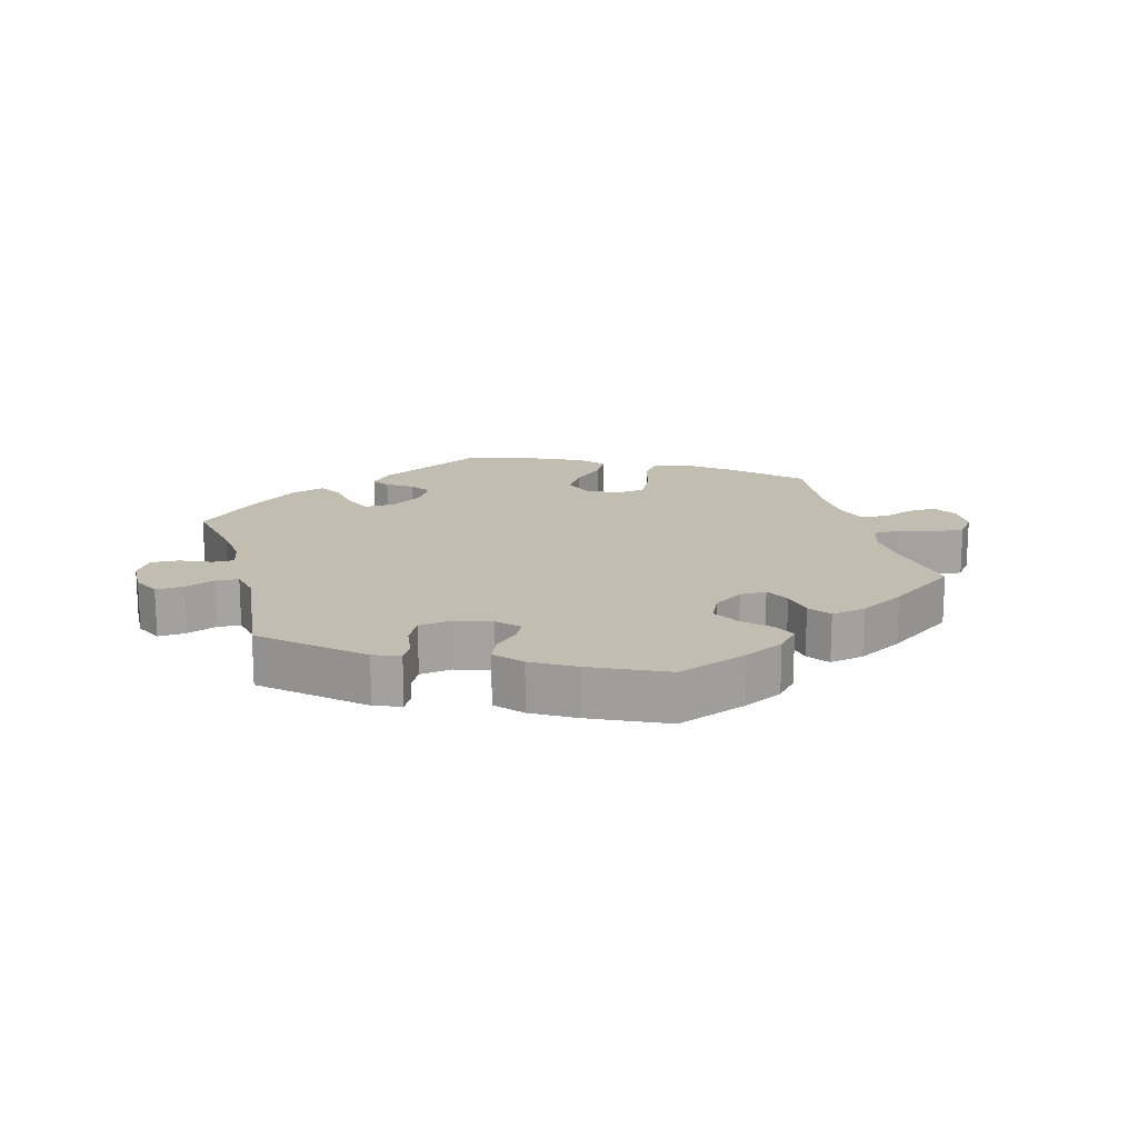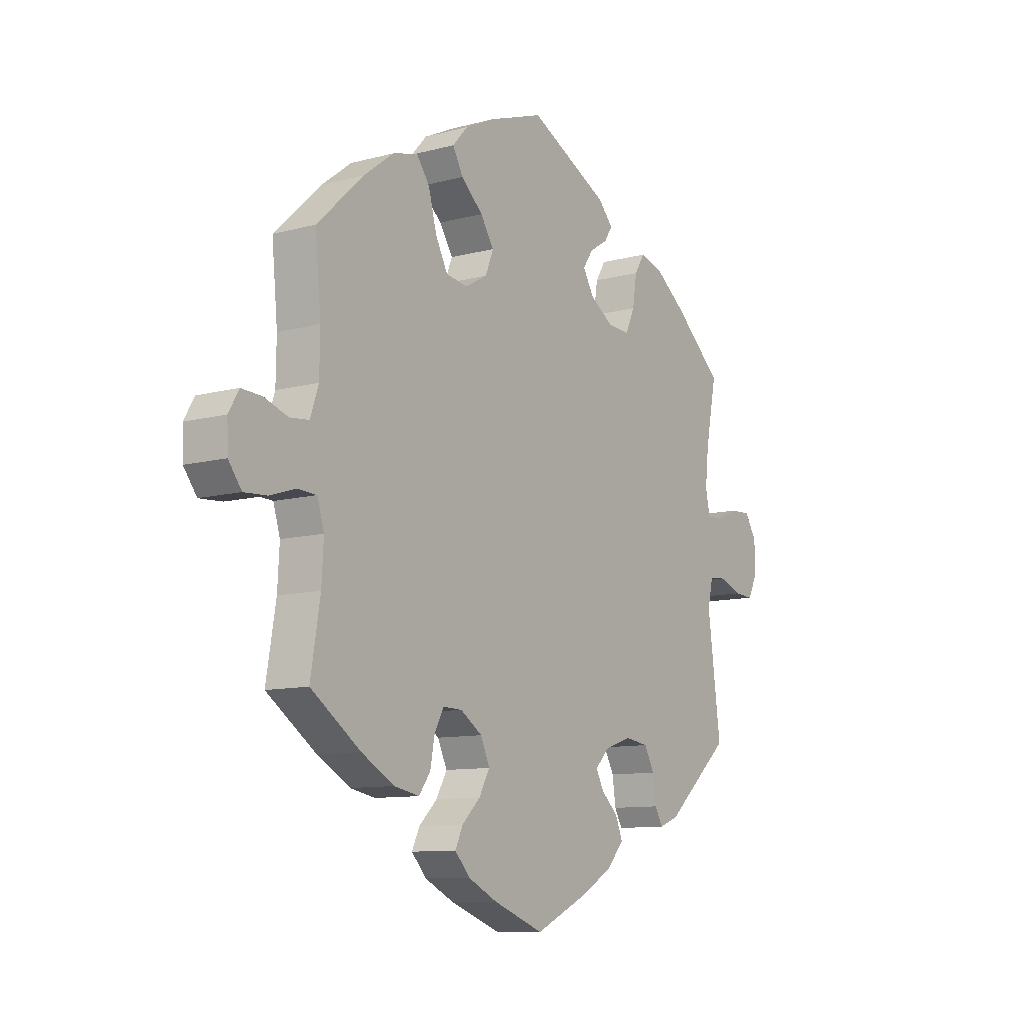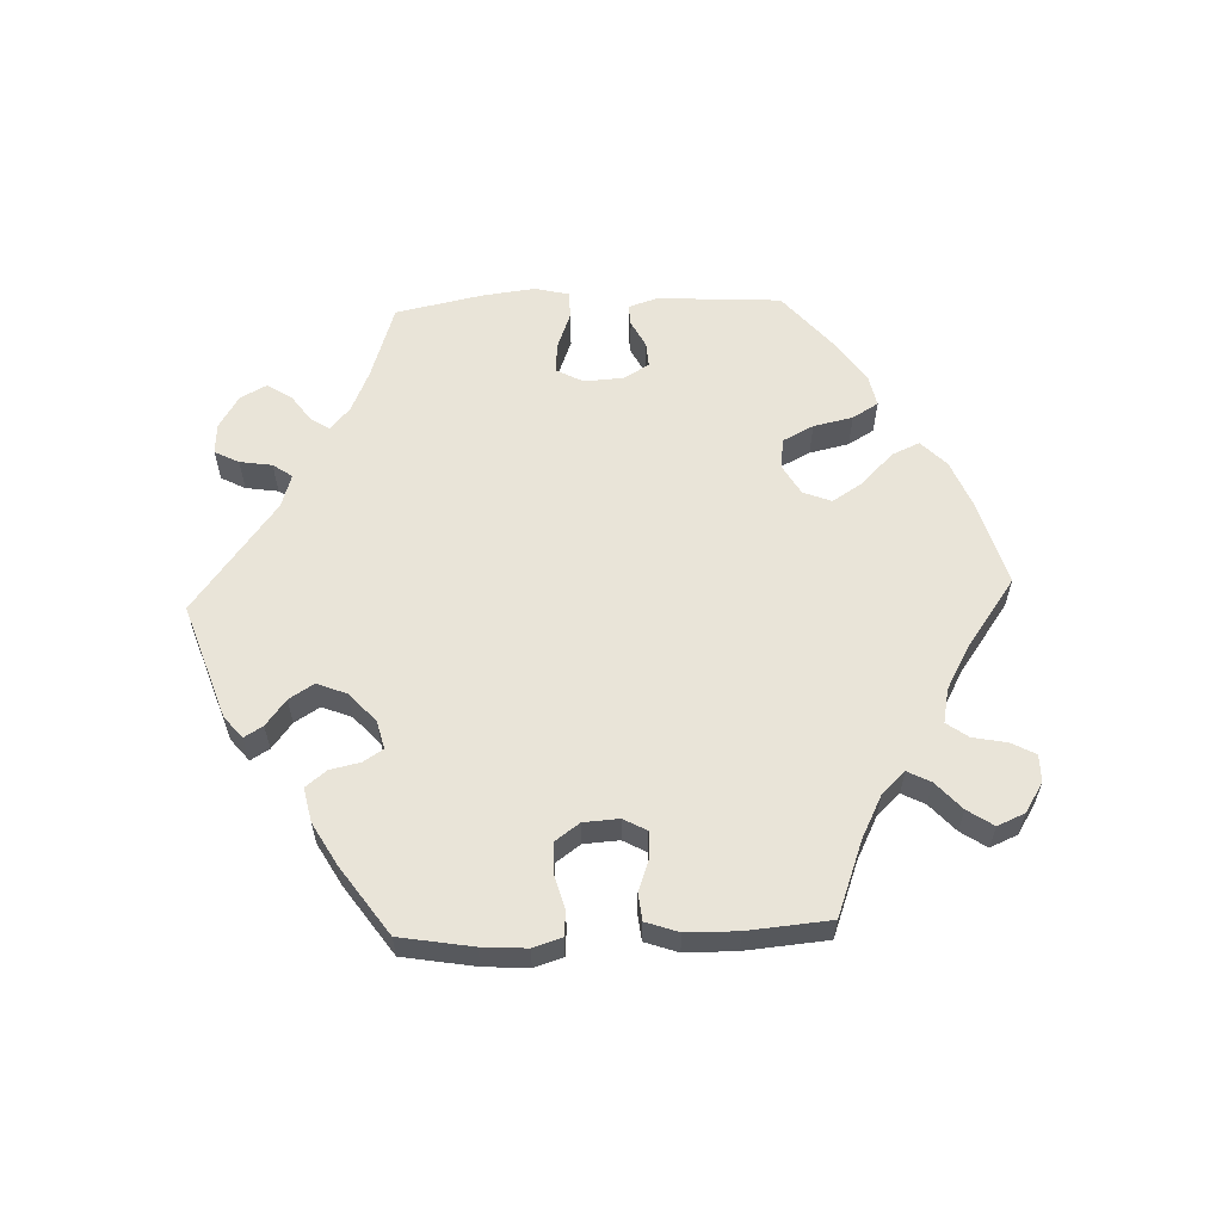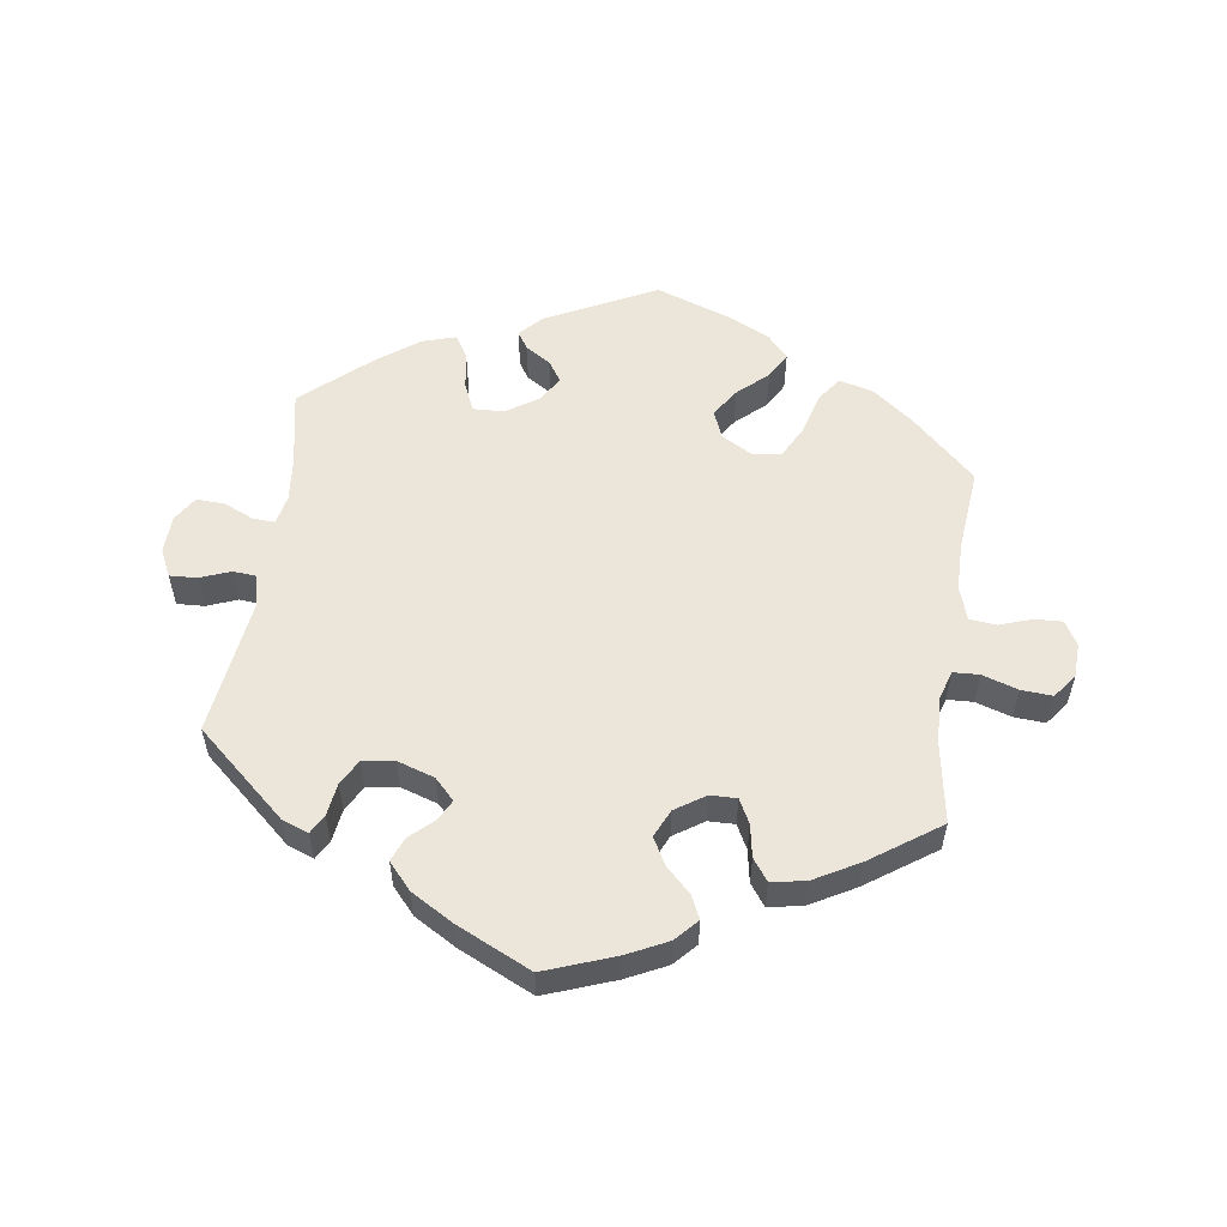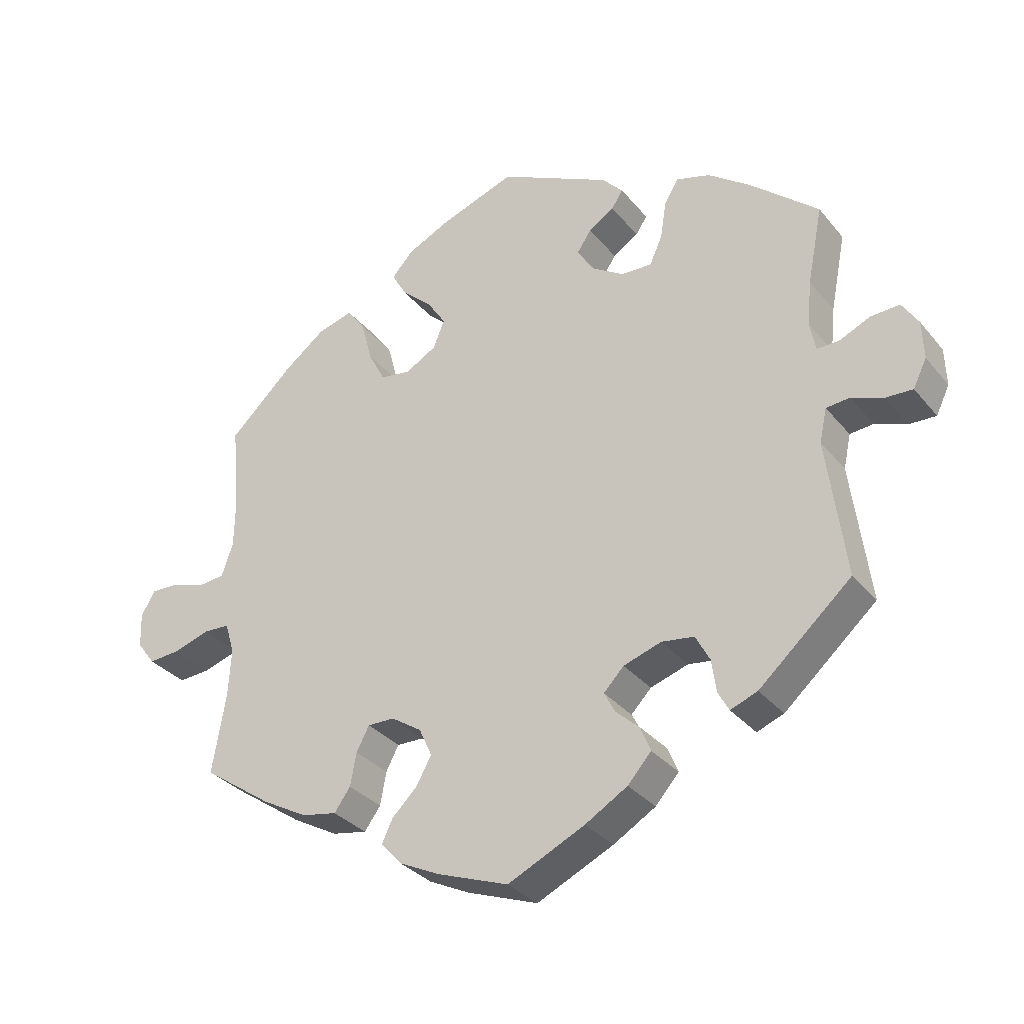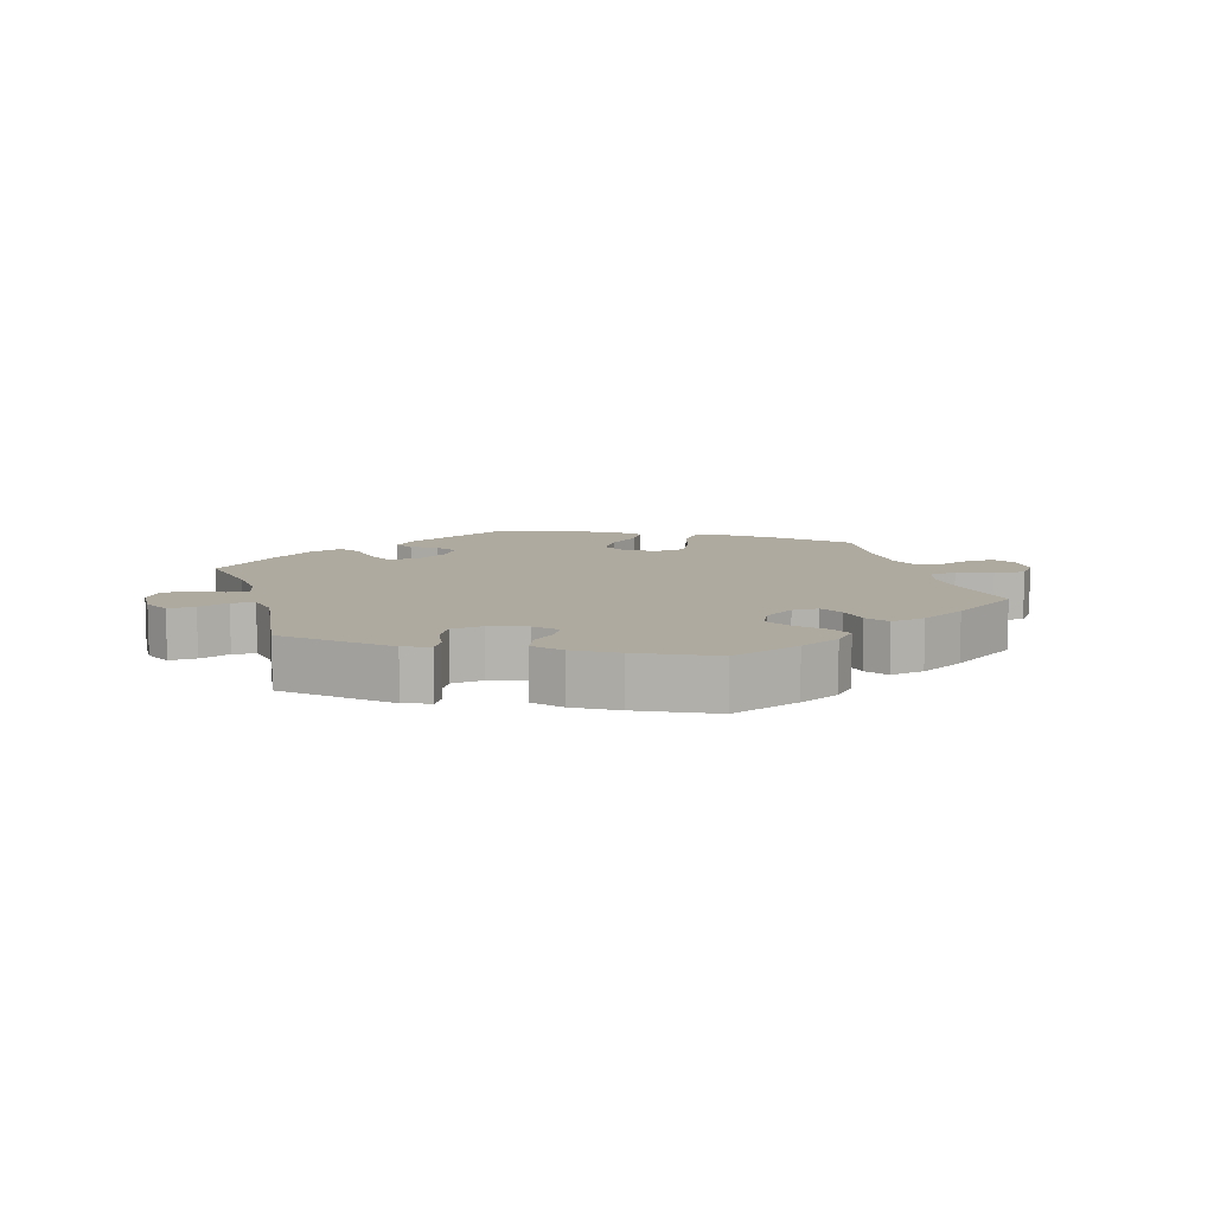
<metadata>
{"format":"obj","ext":"obj","renderer":"f3d","projection":"perspective","resolution":1024,"background":"white","views":[{"elev":17.0,"azim":164.6,"up":"+Y"},{"elev":-10.2,"azim":-55.7,"up":"+Z"},{"elev":60.3,"azim":-152.3,"up":"+Y"},{"elev":55.8,"azim":-171.7,"up":"+Y"},{"elev":-32.5,"azim":32.7,"up":"+Z"},{"elev":9.5,"azim":163.9,"up":"+Y"}]}
</metadata>
<code>
v -0.105 0.07 -0.539
v -0.166 0.07 -0.509
v -0.197 0.07 -0.475
v -0.181 0.07 -0.441
v -0.143 0.07 -0.404
v -0.121 0.07 -0.364
v -0.14 0.07 -0.322
v -0.185 0.07 -0.292
v -0.225 0.07 -0.291
v -0.244 0.07 -0.327
v -0.253 0.07 -0.376
v -0.277 0.07 -0.409
v -0.329 0.07 -0.399
v -0.397 0.07 -0.361
v -0.5 0.07 -0.289
v -0.48 0.07 -0.17
v -0.476 0.07 -0.099
v -0.49 0.07 -0.053
v -0.529 0.07 -0.051
v -0.583 0.07 -0.068
v -0.63 0.07 -0.071
v -0.657 0.07 -0.035
v -0.659 0.07 0.017
v -0.638 0.07 0.053
v -0.596 0.07 0.051
v -0.547 0.07 0.034
v -0.507 0.07 0.038
v -0.49 0.07 0.088
v -0.489 0.07 0.163
v -0.501 0.07 0.288
v -0.405 0.07 0.378
v -0.343 0.07 0.425
v -0.291 0.07 0.439
v -0.264 0.07 0.402
v -0.247 0.07 0.338
v -0.222 0.07 0.29
v -0.177 0.07 0.283
v -0.131 0.07 0.309
v -0.114 0.07 0.351
v -0.142 0.07 0.394
v -0.187 0.07 0.435
v -0.209 0.07 0.474
v -0.177 0.07 0.509
v -0.114 0.07 0.539
v -0.001 0.07 0.578
v 0.165 0.07 0.495
v 0.196 0.07 0.461
v 0.179 0.07 0.435
v 0.141 0.07 0.411
v 0.12 0.07 0.38
v 0.143 0.07 0.341
v 0.192 0.07 0.309
v 0.238 0.07 0.307
v 0.257 0.07 0.349
v 0.266 0.07 0.406
v 0.287 0.07 0.44
v 0.337 0.07 0.425
v 0.4 0.07 0.378
v 0.501 0.07 0.289
v 0.478 0.07 0.174
v 0.471 0.07 0.107
v 0.48 0.07 0.063
v 0.513 0.07 0.064
v 0.558 0.07 0.084
v 0.601 0.07 0.086
v 0.625 0.07 0.048
v 0.627 0.07 -0.009
v 0.607 0.07 -0.05
v 0.566 0.07 -0.048
v 0.52 0.07 -0.03
v 0.485 0.07 -0.033
v 0.474 0.07 -0.083
v 0.501 0.07 -0.289
v 0.364 0.07 -0.409
v 0.324 0.07 -0.424
v 0.308 0.07 -0.395
v 0.301 0.07 -0.346
v 0.28 0.07 -0.307
v 0.232 0.07 -0.3
v 0.176 0.07 -0.318
v 0.146 0.07 -0.349
v 0.162 0.07 -0.38
v 0.197 0.07 -0.412
v 0.212 0.07 -0.449
v 0.177 0.07 -0.488
v 0.114 0.07 -0.525
v 0 0.07 -0.578
v -0.105 0 -0.539
v -0.166 0 -0.509
v -0.197 0 -0.475
v -0.181 0 -0.441
v -0.143 0 -0.404
v -0.121 0 -0.364
v -0.14 0 -0.322
v -0.185 0 -0.292
v -0.225 0 -0.291
v -0.244 0 -0.327
v -0.253 0 -0.376
v -0.277 0 -0.409
v -0.329 0 -0.399
v -0.397 0 -0.361
v -0.5 0 -0.289
v -0.48 0 -0.17
v -0.476 0 -0.099
v -0.49 0 -0.053
v -0.529 0 -0.051
v -0.583 0 -0.068
v -0.63 0 -0.071
v -0.657 0 -0.035
v -0.659 0 0.017
v -0.638 0 0.053
v -0.596 0 0.051
v -0.547 0 0.034
v -0.507 0 0.038
v -0.49 0 0.088
v -0.489 0 0.163
v -0.501 0 0.288
v -0.405 0 0.378
v -0.343 0 0.425
v -0.291 0 0.439
v -0.264 0 0.402
v -0.247 0 0.338
v -0.222 0 0.29
v -0.177 0 0.283
v -0.131 0 0.309
v -0.114 0 0.351
v -0.142 0 0.394
v -0.187 0 0.435
v -0.209 0 0.474
v -0.177 0 0.509
v -0.114 0 0.539
v -0.001 0 0.578
v 0.165 0 0.495
v 0.196 0 0.461
v 0.179 0 0.435
v 0.141 0 0.411
v 0.12 0 0.38
v 0.143 0 0.341
v 0.192 0 0.309
v 0.238 0 0.307
v 0.257 0 0.349
v 0.266 0 0.406
v 0.287 0 0.44
v 0.337 0 0.425
v 0.4 0 0.378
v 0.501 0 0.289
v 0.478 0 0.174
v 0.471 0 0.107
v 0.48 0 0.063
v 0.513 0 0.064
v 0.558 0 0.084
v 0.601 0 0.086
v 0.625 0 0.048
v 0.627 0 -0.009
v 0.607 0 -0.05
v 0.566 0 -0.048
v 0.52 0 -0.03
v 0.485 0 -0.033
v 0.474 0 -0.083
v 0.501 0 -0.289
v 0.364 0 -0.409
v 0.324 0 -0.424
v 0.308 0 -0.395
v 0.301 0 -0.346
v 0.28 0 -0.307
v 0.232 0 -0.3
v 0.176 0 -0.318
v 0.146 0 -0.349
v 0.162 0 -0.38
v 0.197 0 -0.412
v 0.212 0 -0.449
v 0.177 0 -0.488
v 0.114 0 -0.525
v 0 0 -0.578
f 82 83 84 85
f 81 82 85 86
f 74 75 76 77
f 72 73 74 77
f 71 72 77 78
f 67 68 69 70
f 67 70 71
f 66 67 71
f 63 64 65 66
f 62 63 66 71
f 61 62 71 78
f 57 58 59 60
f 54 55 56 57
f 53 54 57 60
f 52 53 60 61
f 46 47 48 49
f 46 49 50
f 45 46 50
f 44 45 50 51
f 40 41 42 43
f 39 40 43 44
f 32 33 34 35
f 32 35 36
f 29 30 31 32
f 28 29 32 36
f 27 28 36 37
f 23 24 25 26
f 23 26 27
f 22 23 27
f 19 20 21 22
f 18 19 22 27
f 17 18 27 37
f 13 14 15 16
f 10 11 12 13
f 9 10 13 16
f 8 9 16 17
f 2 3 4 5
f 2 5 6
f 1 2 6
f 81 86 87 1
f 52 61 78 79
f 51 52 79 80
f 39 44 51 80
f 38 39 80 81
f 8 17 37 38
f 7 8 38 81
f 81 1 6
f 6 7 81
f 172 171 170 169
f 173 172 169 168
f 164 163 162 161
f 164 161 160 159
f 165 164 159 158
f 157 156 155 154
f 158 157 154
f 158 154 153
f 153 152 151 150
f 158 153 150 149
f 165 158 149 148
f 147 146 145 144
f 144 143 142 141
f 147 144 141 140
f 148 147 140 139
f 136 135 134 133
f 137 136 133
f 137 133 132
f 138 137 132 131
f 130 129 128 127
f 131 130 127 126
f 122 121 120 119
f 123 122 119
f 119 118 117 116
f 123 119 116 115
f 124 123 115 114
f 113 112 111 110
f 114 113 110
f 114 110 109
f 109 108 107 106
f 114 109 106 105
f 124 114 105 104
f 103 102 101 100
f 100 99 98 97
f 103 100 97 96
f 104 103 96 95
f 92 91 90 89
f 93 92 89
f 93 89 88
f 88 174 173 168
f 166 165 148 139
f 167 166 139 138
f 167 138 131 126
f 168 167 126 125
f 125 124 104 95
f 168 125 95 94
f 93 88 168
f 168 94 93
f 1 88 89 2
f 2 89 90 3
f 3 90 91 4
f 4 91 92 5
f 5 92 93 6
f 6 93 94 7
f 7 94 95 8
f 8 95 96 9
f 9 96 97 10
f 10 97 98 11
f 11 98 99 12
f 12 99 100 13
f 13 100 101 14
f 14 101 102 15
f 15 102 103 16
f 16 103 104 17
f 17 104 105 18
f 18 105 106 19
f 19 106 107 20
f 20 107 108 21
f 21 108 109 22
f 22 109 110 23
f 23 110 111 24
f 24 111 112 25
f 25 112 113 26
f 26 113 114 27
f 27 114 115 28
f 28 115 116 29
f 29 116 117 30
f 30 117 118 31
f 31 118 119 32
f 32 119 120 33
f 33 120 121 34
f 34 121 122 35
f 35 122 123 36
f 36 123 124 37
f 37 124 125 38
f 38 125 126 39
f 39 126 127 40
f 40 127 128 41
f 41 128 129 42
f 42 129 130 43
f 43 130 131 44
f 44 131 132 45
f 45 132 133 46
f 46 133 134 47
f 47 134 135 48
f 48 135 136 49
f 49 136 137 50
f 50 137 138 51
f 51 138 139 52
f 52 139 140 53
f 53 140 141 54
f 54 141 142 55
f 55 142 143 56
f 56 143 144 57
f 57 144 145 58
f 58 145 146 59
f 59 146 147 60
f 60 147 148 61
f 61 148 149 62
f 62 149 150 63
f 63 150 151 64
f 64 151 152 65
f 65 152 153 66
f 66 153 154 67
f 67 154 155 68
f 68 155 156 69
f 69 156 157 70
f 70 157 158 71
f 71 158 159 72
f 72 159 160 73
f 73 160 161 74
f 74 161 162 75
f 75 162 163 76
f 76 163 164 77
f 77 164 165 78
f 78 165 166 79
f 79 166 167 80
f 80 167 168 81
f 81 168 169 82
f 82 169 170 83
f 83 170 171 84
f 84 171 172 85
f 85 172 173 86
f 86 173 174 87
f 87 174 88 1

</code>
